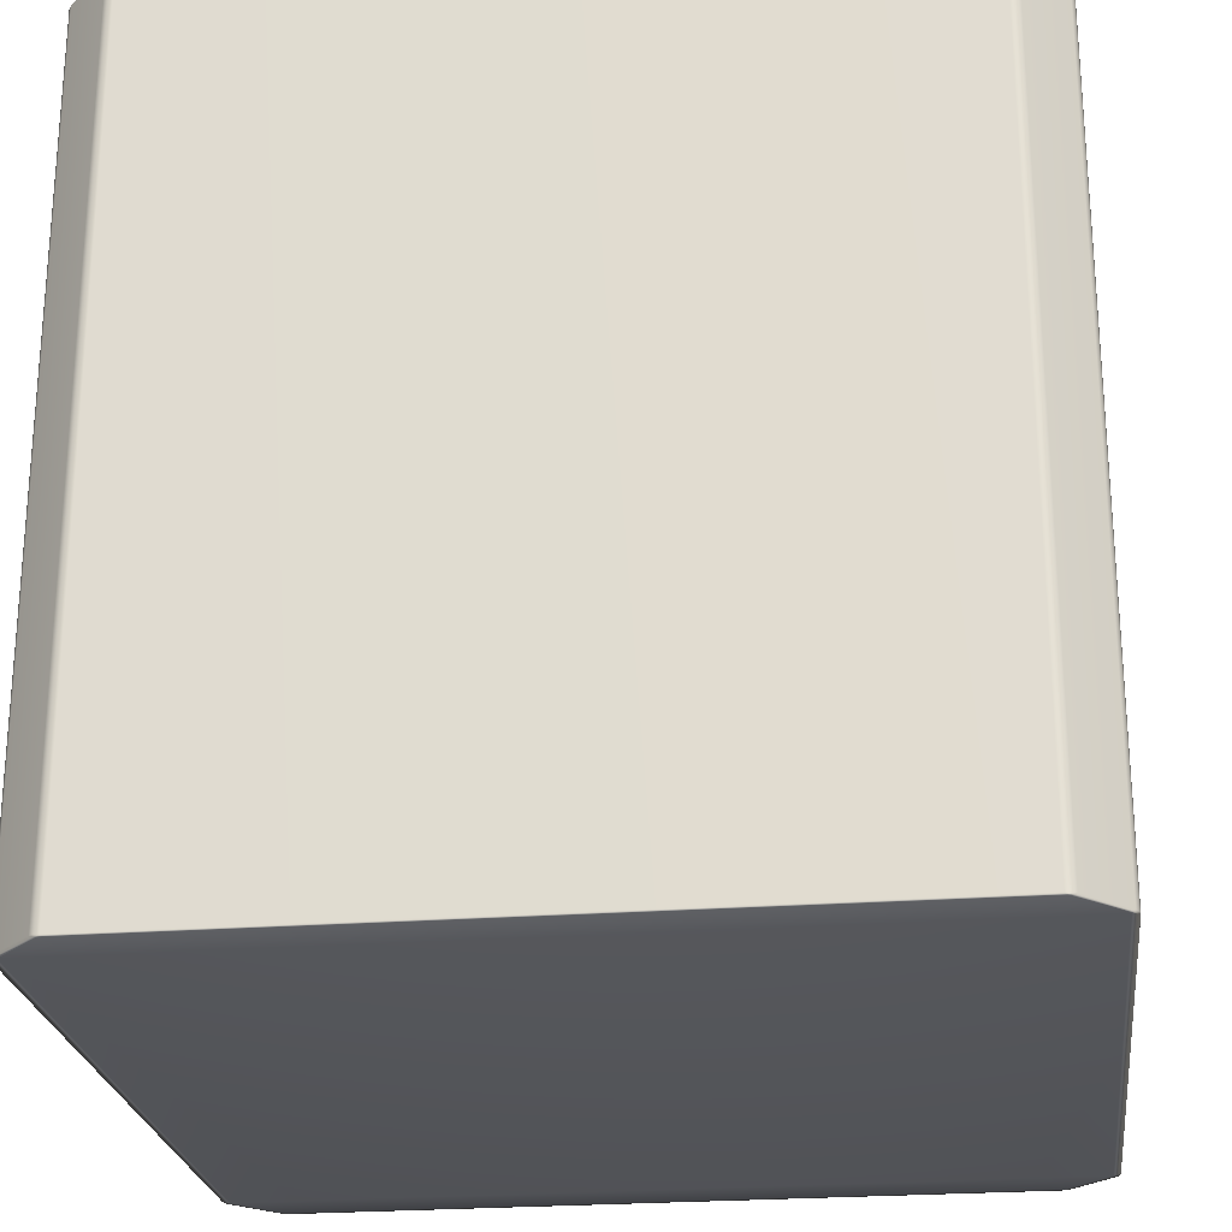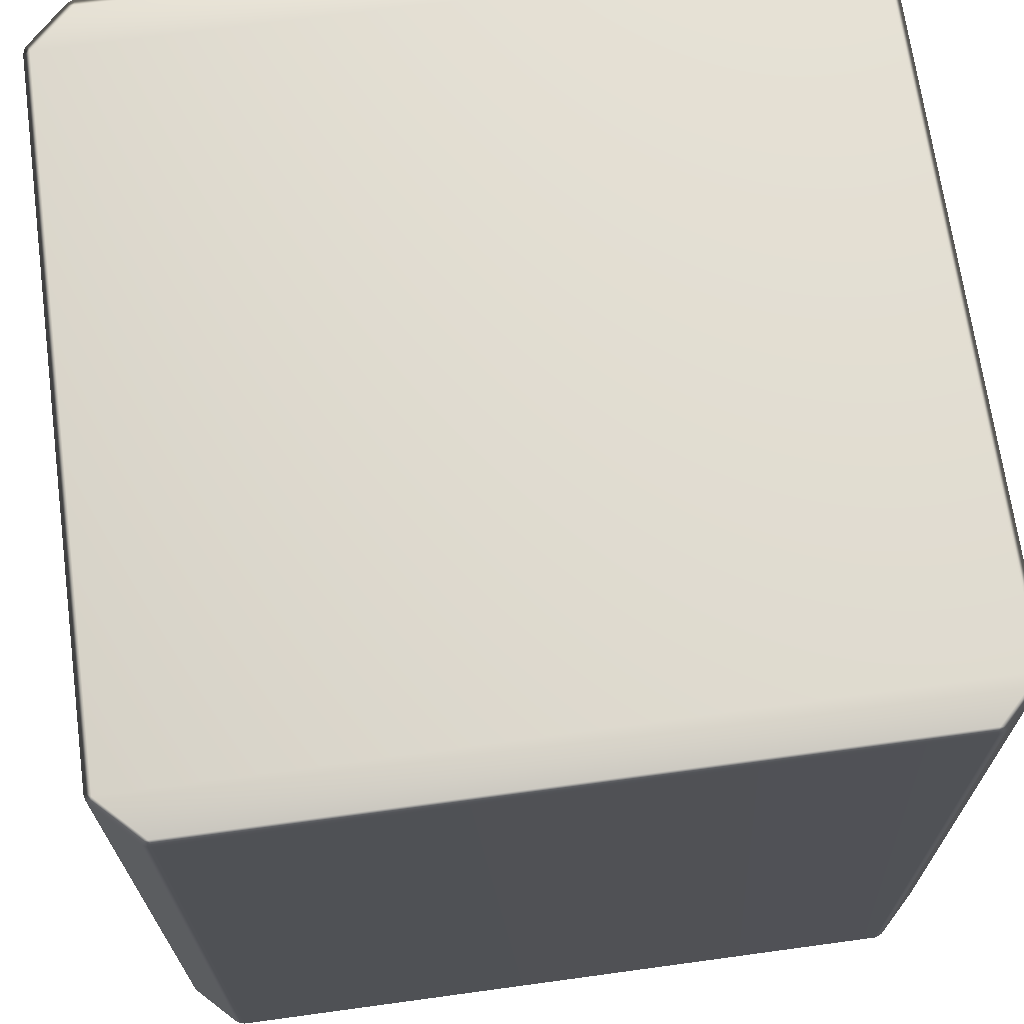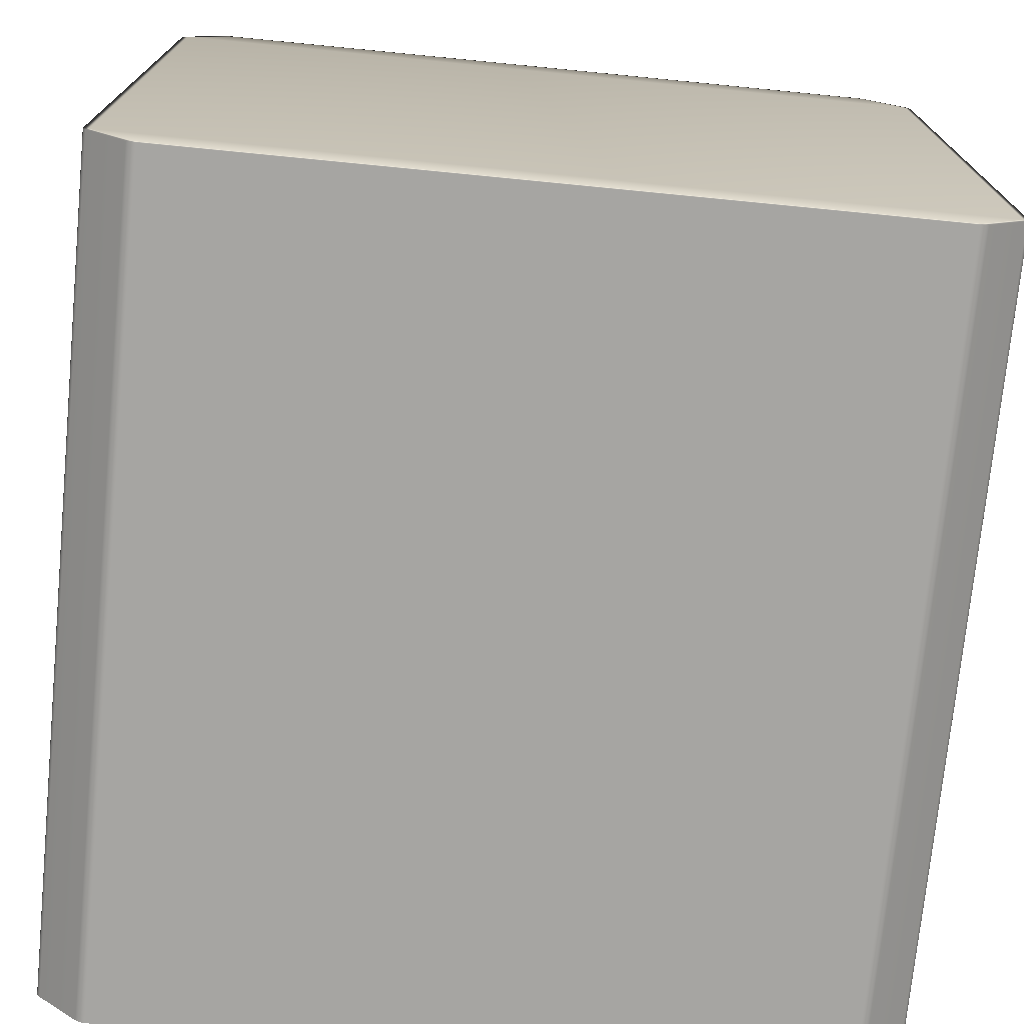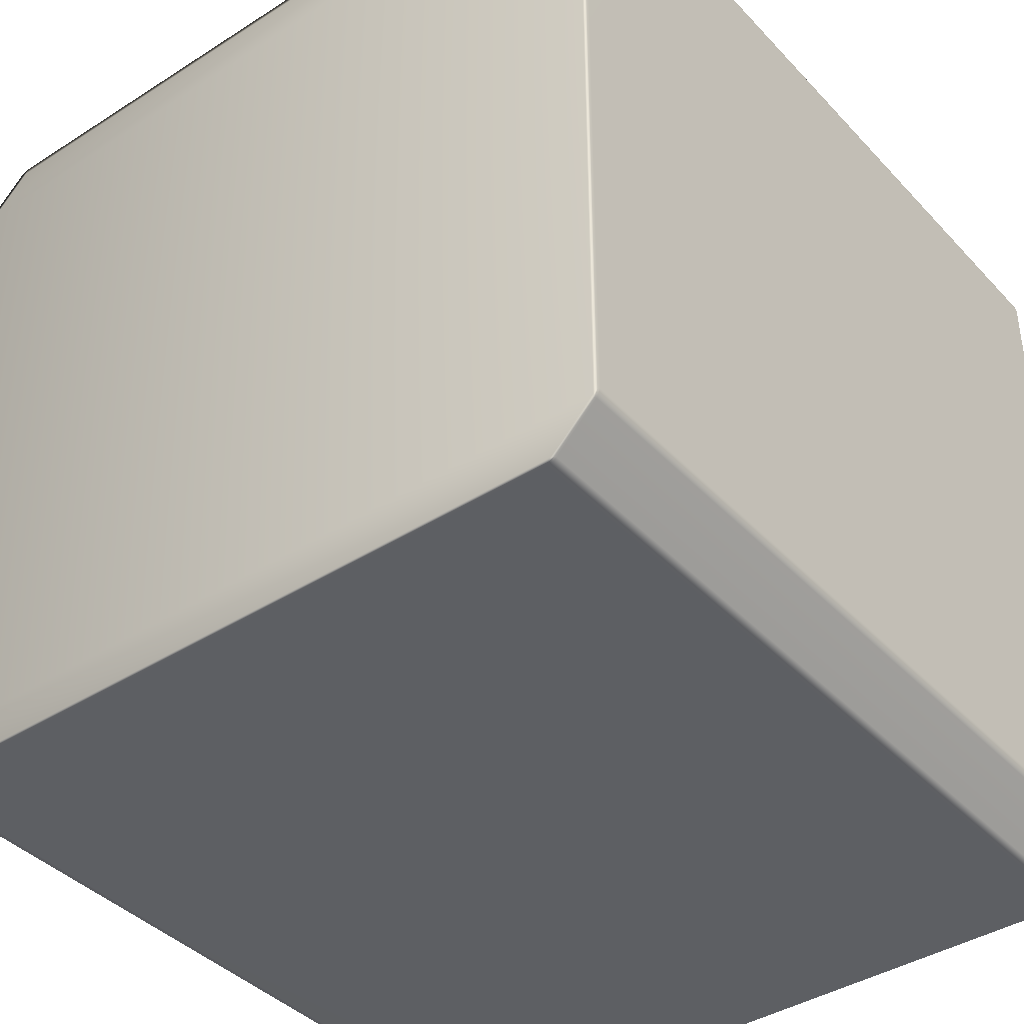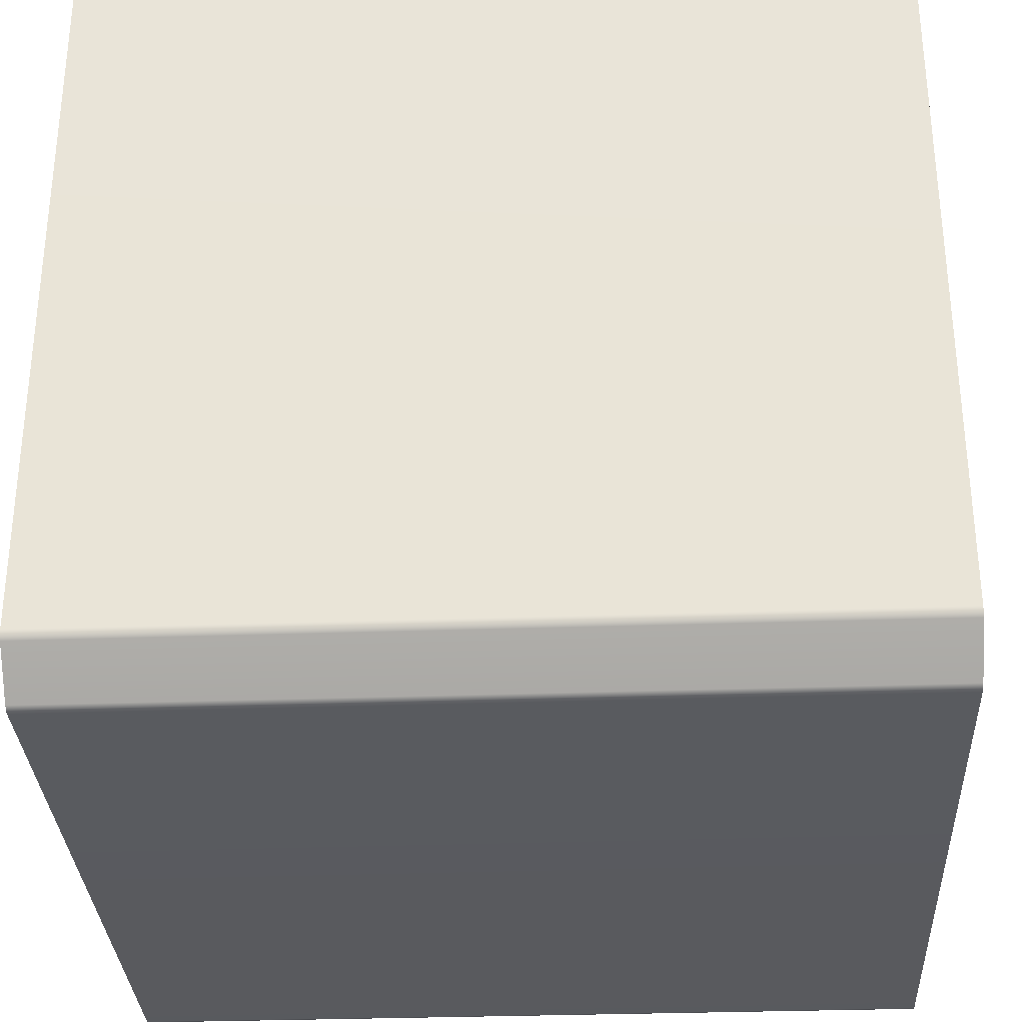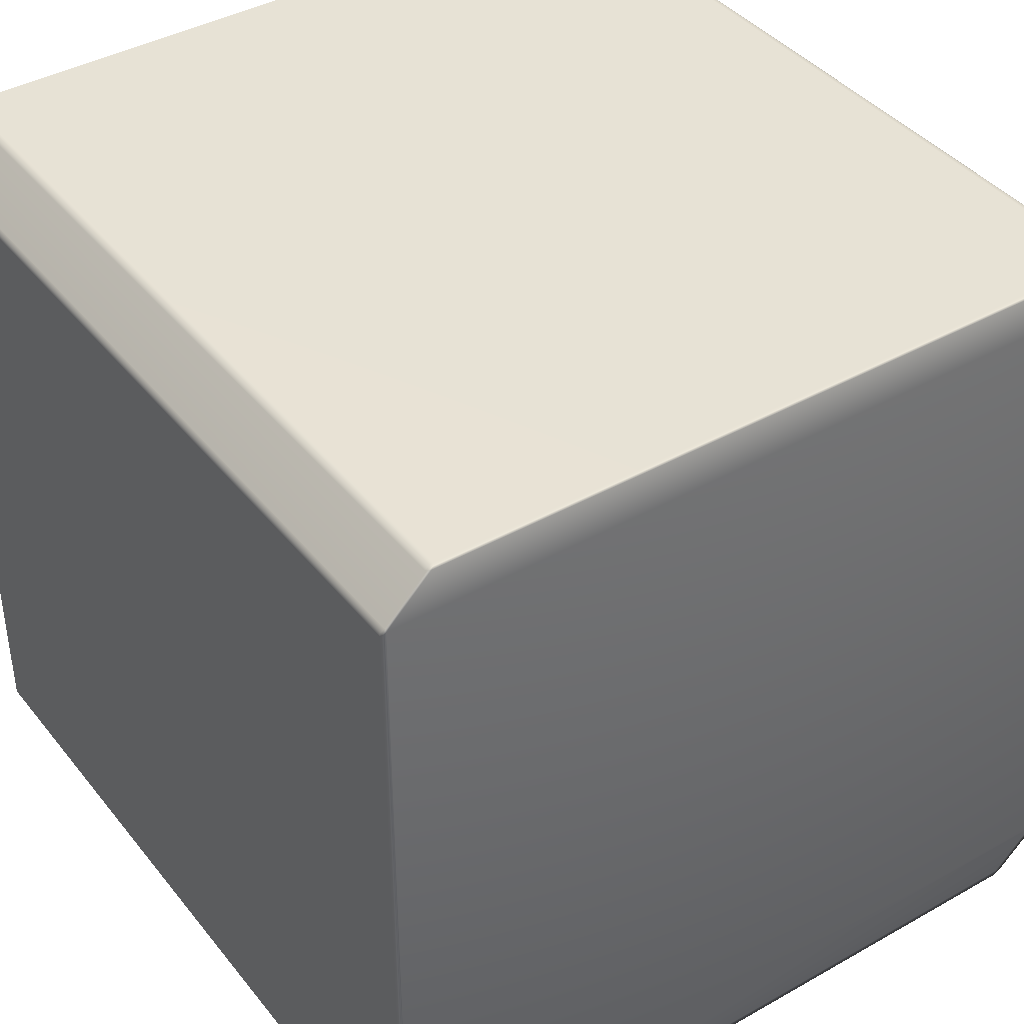
<metadata>
{"format":"obj","ext":"obj","renderer":"f3d","projection":"perspective","resolution":1024,"background":"white","views":[{"elev":-24.4,"azim":7.1,"up":"+Y"},{"elev":69.0,"azim":172.2,"up":"+Y"},{"elev":-73.7,"azim":-5.6,"up":"+Z"},{"elev":-40.1,"azim":38.2,"up":"+Z"},{"elev":-31.8,"azim":-87.2,"up":"+Z"},{"elev":40.5,"azim":145.3,"up":"+Z"}]}
</metadata>
<code>
v -0.4954 0.4995 0.4469
v -0.4937 0.4999 0.4447
v -0.4447 0.4999 0.4937
v 0.4447 0.4999 -0.4937
v 0.4361 0.4999 -0.4973
v 0.4412 0.4998 -0.4972
v 0.4418 0.4995 -0.4988
v 0.4358 -0.4995 -0.5
v 0.4418 -0.4995 -0.4988
v 0.4361 0.4999 -0.4973
v 0.4418 0.4995 -0.4988
v 0.4412 0.4998 -0.4972
v 0.4358 0.4995 -0.5
v -0.4361 0.4999 -0.4973
v -0.4358 0.4995 -0.5
v -0.5 0.4995 -0.4358
v -0.4973 0.4999 -0.4361
v -0.4973 0.4999 0.4361
v -0.5 0.4995 0.4358
v 0.4447 0.4999 -0.4937
v 0.4954 0.4995 -0.4469
v 0.4937 0.4999 -0.4447
v 0.4988 0.4995 -0.4418
v 0.4937 0.4999 0.4447
v 0.4954 0.4995 0.4469
v 0.4469 0.4995 0.4954
v 0.4447 0.4999 0.4937
v -0.4988 0.4995 -0.4418
v -0.4972 0.4998 -0.4412
v -0.4988 0.4995 -0.4418
v -0.5 0.4995 -0.4358
v -0.5 -0.4995 -0.4358
v -0.4988 -0.4995 -0.4418
v -0.5 0.4995 -0.4358
v -0.5 -0.4995 0.4358
v -0.5 -0.4995 -0.4358
v -0.5 0.4995 0.4358
v -0.4988 -0.4995 0.4418
v -0.4988 0.4995 0.4418
v -0.4988 0.4995 0.4418
v -0.4972 0.4998 0.4412
v -0.4954 -0.4995 0.4469
v -0.4954 0.4995 0.4469
v -0.4469 -0.4995 0.4954
v -0.4469 0.4995 0.4954
v -0.4418 -0.4995 0.4988
v -0.4469 0.4995 0.4954
v -0.4418 0.4995 0.4988
v -0.4418 0.4995 0.4988
v -0.4412 0.4998 0.4972
v -0.4937 0.4999 -0.4447
v -0.4954 0.4995 -0.4469
v -0.4954 0.4995 -0.4469
v -0.4954 -0.4995 -0.4469
v -0.4469 0.4995 -0.4954
v -0.4469 0.4995 -0.4954
v -0.4447 0.4999 -0.4937
v -0.4469 -0.4995 -0.4954
v -0.4418 0.4995 -0.4988
v -0.4418 0.4995 -0.4988
v -0.4412 0.4998 -0.4972
v -0.4418 -0.4995 -0.4988
v -0.4937 0.4999 -0.4447
v -0.4973 0.4999 -0.4361
v -0.4972 0.4998 -0.4412
v -0.4921 0.5 -0.439
v -0.4447 0.4999 -0.4937
v -0.4921 0.5 0.439
v -0.4973 0.4999 0.4361
v -0.4937 0.4999 0.4447
v -0.4972 0.4998 0.4412
v -0.439 0.5 0.4921
v -0.4447 0.4999 0.4937
v -0.4361 0.4999 0.4973
v -0.4412 0.4998 0.4972
v 0.439 0.5 0.4921
v 0.4361 0.4999 0.4973
v 0.4921 0.5 0.439
v 0.4447 0.4999 0.4937
v 0.4412 0.4998 0.4972
v 0.4937 0.4999 0.4447
v 0.4973 0.4999 0.4361
v 0.4972 0.4998 0.4412
v 0.4921 0.5 -0.439
v 0.4973 0.4999 -0.4361
v 0.4937 0.4999 -0.4447
v 0.4972 0.4998 -0.4412
v 0.439 0.5 -0.4921
v -0.439 0.5 -0.4921
v -0.4361 0.4999 -0.4973
v -0.4412 0.4998 -0.4972
v -0.4418 0.4995 -0.4988
v -0.4412 0.4998 -0.4972
v -0.4358 0.4995 -0.5
v -0.4418 0.4995 -0.4988
v -0.4418 -0.4995 -0.4988
v -0.4358 -0.4995 -0.5
v 0.4358 0.4995 -0.5
v 0.4418 0.4995 -0.4988
v 0.4412 0.4998 -0.4972
v 0.4469 0.4995 -0.4954
v 0.4469 0.4995 -0.4954
v 0.4418 0.4995 -0.4988
v 0.4418 -0.4995 -0.4988
v 0.4469 -0.4995 -0.4954
v 0.4954 0.4995 -0.4469
v 0.4954 -0.4995 -0.4469
v 0.4988 0.4995 -0.4418
v 0.4954 0.4995 -0.4469
v 0.4954 -0.4995 -0.4469
v 0.4988 -0.4995 -0.4418
v 0.5 0.4995 -0.4358
v 0.5 -0.4995 -0.4358
v 0.5 0.4995 0.4358
v 0.5 -0.4995 0.4358
v 0.5 0.4995 -0.4358
v 0.4973 0.4999 -0.4361
v 0.5 0.4995 0.4358
v 0.4972 0.4998 -0.4412
v 0.4973 0.4999 0.4361
v 0.4988 0.4995 0.4418
v 0.4988 0.4995 0.4418
v 0.4988 -0.4995 0.4418
v 0.4972 0.4998 0.4412
v 0.4954 0.4995 0.4469
v 0.4988 0.4995 0.4418
v 0.4988 -0.4995 0.4418
v 0.4954 -0.4995 0.4469
v 0.4469 0.4995 0.4954
v 0.4469 -0.4995 0.4954
v 0.4418 0.4995 0.4988
v 0.4418 -0.4995 0.4988
v 0.4418 0.4995 0.4988
v 0.4412 0.4998 0.4972
v -0.4361 0.4999 0.4973
v -0.4418 0.4995 0.4988
v -0.4412 0.4998 0.4972
v -0.4358 0.4995 0.5
v 0.4361 0.4999 0.4973
v -0.4418 0.4995 0.4988
v -0.4358 0.4995 0.5
v -0.4358 -0.4995 0.5
v -0.4418 -0.4995 0.4988
v 0.4358 -0.4995 0.5
v 0.4358 0.4995 0.5
v 0.4358 0.4995 0.5
v 0.4418 -0.4995 0.4988
v 0.4418 0.4995 0.4988
v 0.4418 0.4995 0.4988
v 0.4412 0.4998 0.4972
v -0.4954 -0.4995 0.4469
v -0.4469 -0.4995 0.4954
v -0.4447 -0.4999 0.4937
v -0.4937 -0.4999 0.4447
v -0.4937 -0.4999 0.4447
v -0.4447 -0.4999 0.4937
v -0.439 -0.5 0.4921
v -0.4921 -0.5 0.439
v 0.439 -0.5 0.4921
v -0.4973 -0.4999 0.4361
v -0.4972 -0.4998 0.4412
v -0.4973 -0.4999 -0.4361
v -0.4921 -0.5 -0.439
v 0.4921 -0.5 0.439
v 0.4447 -0.4999 0.4937
v 0.4937 -0.4999 0.4447
v -0.4937 -0.4999 -0.4447
v -0.4972 -0.4998 -0.4412
v -0.4447 -0.4999 -0.4937
v -0.439 -0.5 -0.4921
v 0.4973 -0.4999 0.4361
v 0.4972 -0.4998 0.4412
v 0.4921 -0.5 -0.439
v 0.4973 -0.4999 -0.4361
v 0.439 -0.5 -0.4921
v 0.4937 -0.4999 -0.4447
v 0.4972 -0.4998 -0.4412
v 0.4447 -0.4999 -0.4937
v 0.4361 -0.4999 -0.4973
v -0.4361 -0.4999 -0.4973
v 0.4412 -0.4998 -0.4972
v 0.4447 -0.4999 -0.4937
v 0.4937 -0.4999 -0.4447
v 0.4954 -0.4995 -0.4469
v 0.4469 -0.4995 -0.4954
v 0.4937 -0.4999 0.4447
v 0.4447 -0.4999 0.4937
v 0.4469 -0.4995 0.4954
v 0.4954 -0.4995 0.4469
v -0.4973 -0.4999 -0.4361
v -0.4972 -0.4998 -0.4412
v -0.4988 -0.4995 -0.4418
v -0.5 -0.4995 -0.4358
v -0.4973 -0.4999 0.4361
v -0.5 -0.4995 0.4358
v -0.4988 -0.4995 0.4418
v -0.4972 -0.4998 0.4412
v -0.4937 -0.4999 -0.4447
v -0.4954 -0.4995 -0.4469
v -0.4469 -0.4995 -0.4954
v -0.4447 -0.4999 -0.4937
v -0.4418 -0.4995 -0.4988
v -0.4412 -0.4998 -0.4972
v -0.4418 -0.4995 -0.4988
v -0.4412 -0.4998 -0.4972
v -0.4361 -0.4999 -0.4973
v -0.4358 -0.4995 -0.5
v 0.4358 -0.4995 -0.5
v 0.4361 -0.4999 -0.4973
v 0.4418 -0.4995 -0.4988
v 0.4412 -0.4998 -0.4972
v -0.4412 -0.4998 -0.4972
v 0.4418 -0.4995 -0.4988
v 0.4412 -0.4998 -0.4972
v 0.4988 -0.4995 -0.4418
v 0.4972 -0.4998 -0.4412
v 0.4973 -0.4999 -0.4361
v 0.5 -0.4995 -0.4358
v 0.5 -0.4995 0.4358
v 0.4973 -0.4999 0.4361
v 0.4988 -0.4995 0.4418
v 0.4972 -0.4998 0.4412
v -0.4361 -0.4999 0.4973
v -0.4412 -0.4998 0.4972
v -0.4418 -0.4995 0.4988
v -0.4358 -0.4995 0.5
v 0.4361 -0.4999 0.4973
v 0.4358 -0.4995 0.5
v 0.4418 -0.4995 0.4988
v 0.4412 -0.4998 0.4972
v -0.4418 -0.4995 0.4988
v -0.4412 -0.4998 0.4972
v -0.4412 -0.4998 0.4972
v -0.4361 -0.4999 0.4973
v 0.4361 -0.4999 0.4973
v 0.4412 -0.4998 0.4972
v 0.4412 -0.4998 0.4972
v 0.4418 -0.4995 0.4988
g Cube_(27)_3132_30
f 1 3 2
f 4 6 5
f 7 9 8
f 10 12 11
f 10 11 13
f 14 10 13
f 14 13 15
f 16 18 17
f 16 19 18
f 20 22 21
f 22 23 21
f 24 26 25
f 24 27 26
f 17 29 28
f 17 28 16
f 30 32 31
f 30 33 32
f 34 36 35
f 34 35 37
f 37 35 38
f 37 38 39
f 40 18 19
f 40 41 18
f 2 41 40
f 39 38 42
f 2 40 1
f 39 42 43
f 43 42 44
f 43 44 45
f 45 44 46
f 1 47 3
f 45 46 48
f 49 3 47
f 49 50 3
f 28 29 51
f 28 51 52
f 53 33 30
f 53 54 33
f 51 55 52
f 56 54 53
f 51 57 55
f 56 58 54
f 57 59 55
f 60 58 56
f 57 61 59
f 60 62 58
f 63 65 64
f 63 64 66
f 66 67 63
f 64 68 66
f 64 69 68
f 69 70 68
f 69 71 70
f 70 72 68
f 70 73 72
f 73 74 72
f 73 75 74
f 74 76 72
f 68 72 76
f 74 77 76
f 68 76 78
f 66 68 78
f 77 79 76
f 78 76 79
f 77 80 79
f 78 79 81
f 81 82 78
f 81 83 82
f 84 78 82
f 66 78 84
f 84 82 85
f 85 86 84
f 85 87 86
f 88 84 86
f 66 84 88
f 88 86 4
f 4 5 88
f 66 88 89
f 89 88 5
f 66 89 67
f 89 5 90
f 90 67 89
f 90 91 67
f 92 93 14
f 92 14 15
f 94 96 95
f 94 97 96
f 98 97 94
f 98 8 97
f 7 8 98
f 99 100 20
f 99 20 101
f 102 104 103
f 102 105 104
f 20 21 101
f 106 105 102
f 106 107 105
f 108 110 109
f 108 111 110
f 112 111 108
f 112 113 111
f 114 113 112
f 114 115 113
f 23 117 116
f 117 118 116
f 23 119 117
f 22 119 23
f 117 120 118
f 121 115 114
f 120 122 118
f 121 123 115
f 120 124 122
f 122 124 24
f 122 24 25
f 125 127 126
f 125 128 127
f 129 128 125
f 129 130 128
f 131 130 129
f 131 132 130
f 27 133 26
f 27 134 133
f 135 137 136
f 135 136 138
f 138 139 135
f 140 142 141
f 140 143 142
f 141 142 144
f 141 144 145
f 138 146 139
f 145 144 147
f 145 147 148
f 149 139 146
f 149 150 139
f 151 153 152
f 151 154 153
f 155 157 156
f 155 158 157
f 158 159 157
f 160 158 155
f 160 155 161
f 162 158 160
f 162 163 158
f 158 164 159
f 163 164 158
f 164 165 159
f 164 166 165
f 167 163 162
f 167 162 168
f 163 167 169
f 163 169 170
f 166 164 171
f 166 171 172
f 173 171 164
f 163 173 164
f 173 174 171
f 163 170 175
f 163 175 173
f 174 173 176
f 175 176 173
f 174 176 177
f 175 178 176
f 170 179 175
f 178 175 179
f 170 180 179
f 178 179 181
f 182 184 183
f 182 185 184
f 186 188 187
f 186 189 188
f 190 192 191
f 190 193 192
f 193 190 194
f 193 194 195
f 196 195 194
f 196 194 197
f 154 196 197
f 154 151 196
f 192 198 191
f 192 199 198
f 198 199 200
f 198 200 201
f 201 200 202
f 201 202 203
f 204 206 205
f 204 207 206
f 206 207 208
f 206 208 209
f 209 208 210
f 209 210 211
f 180 169 212
f 180 170 169
f 213 182 214
f 213 185 182
f 183 184 215
f 183 215 216
f 215 217 216
f 215 218 217
f 217 218 219
f 217 219 220
f 220 219 221
f 220 221 222
f 221 186 222
f 221 189 186
f 223 225 224
f 223 226 225
f 226 223 227
f 226 227 228
f 229 228 227
f 229 227 230
f 231 153 232
f 231 152 153
f 156 234 233
f 156 157 234
f 234 157 159
f 234 159 235
f 235 159 165
f 235 165 236
f 187 238 237
f 187 188 238

</code>
